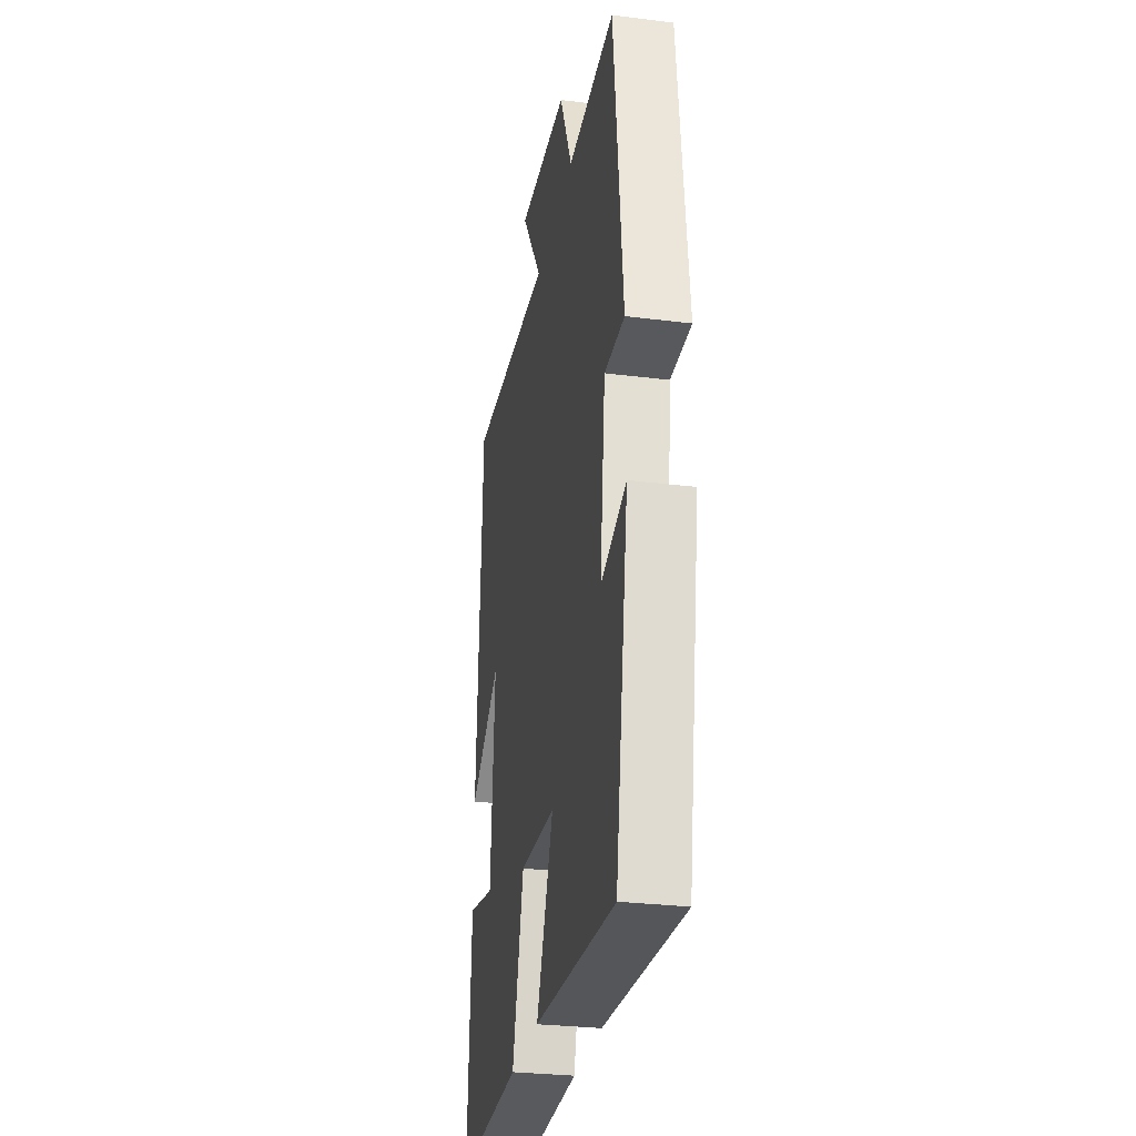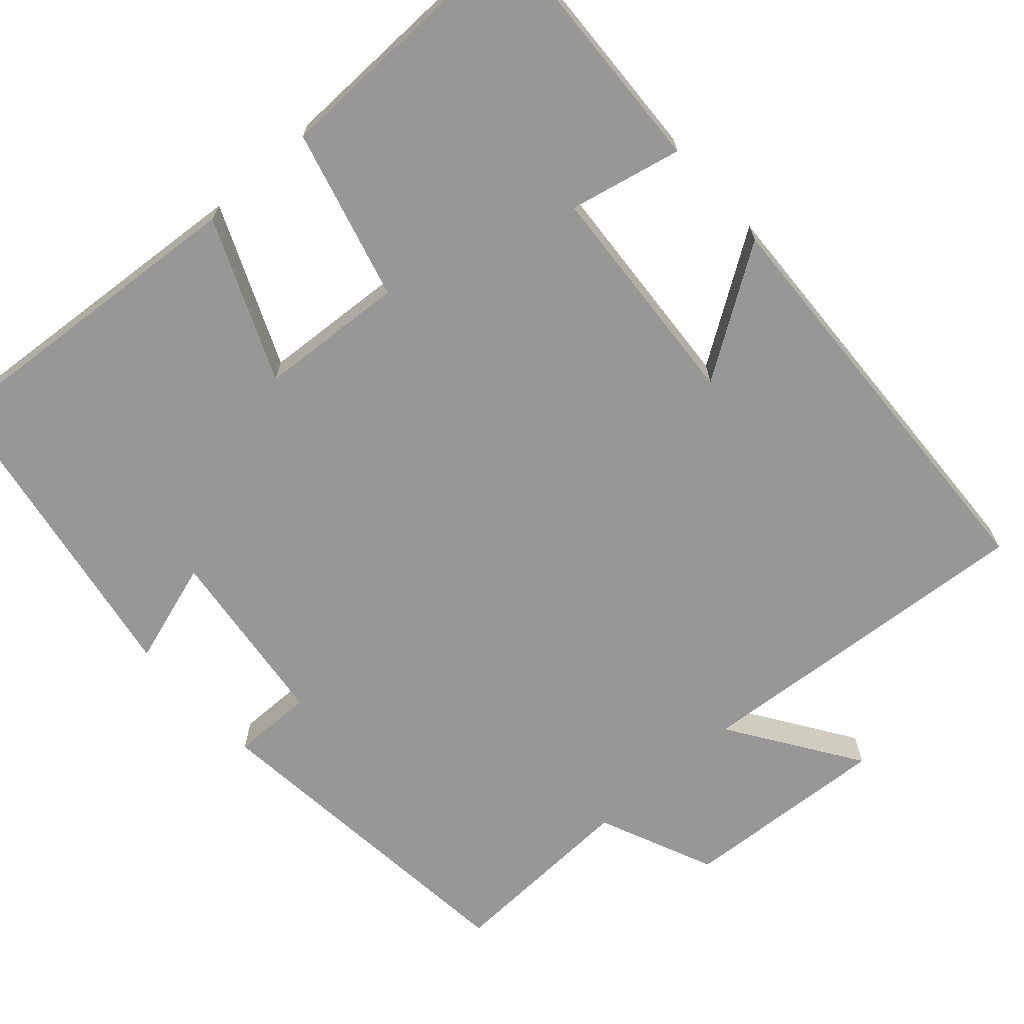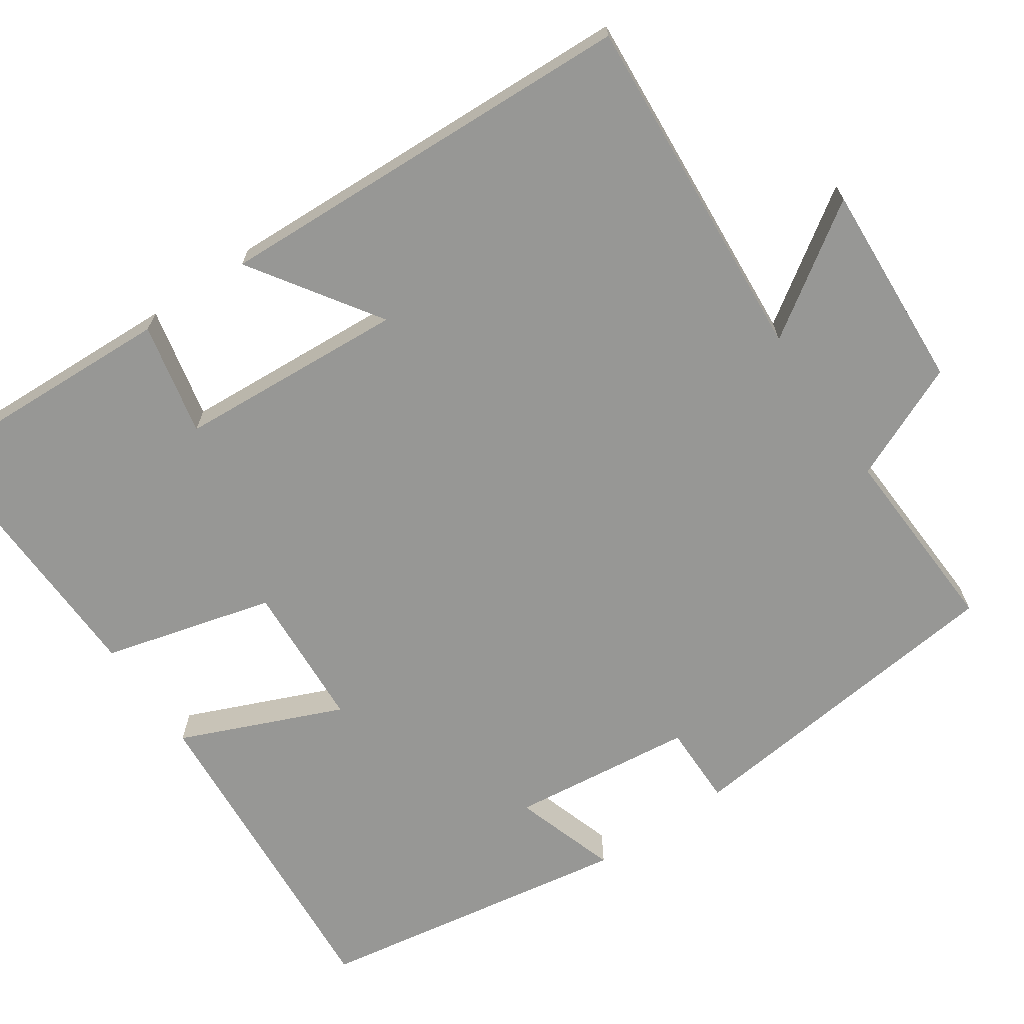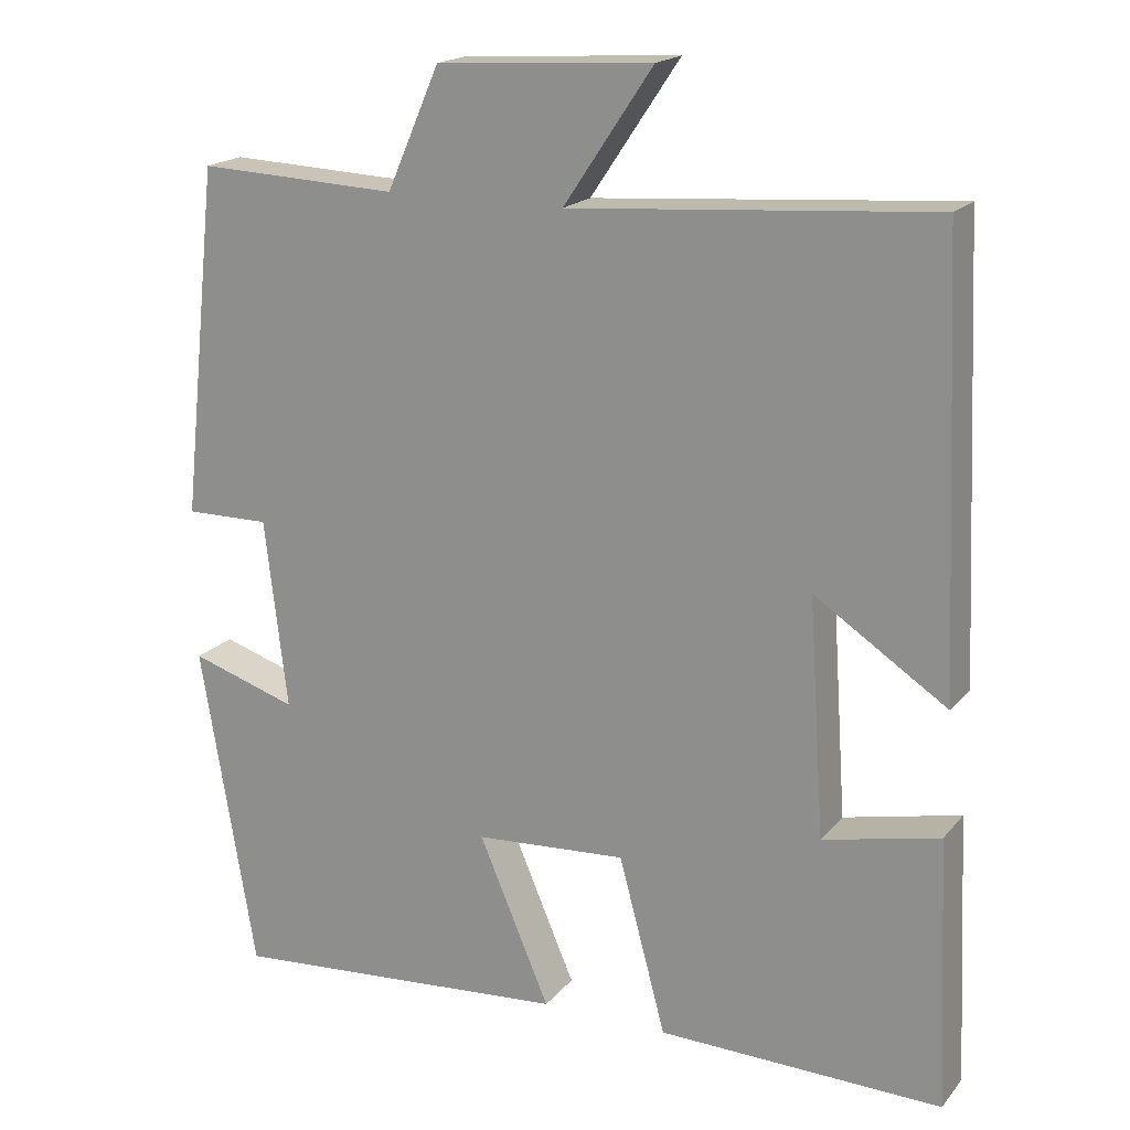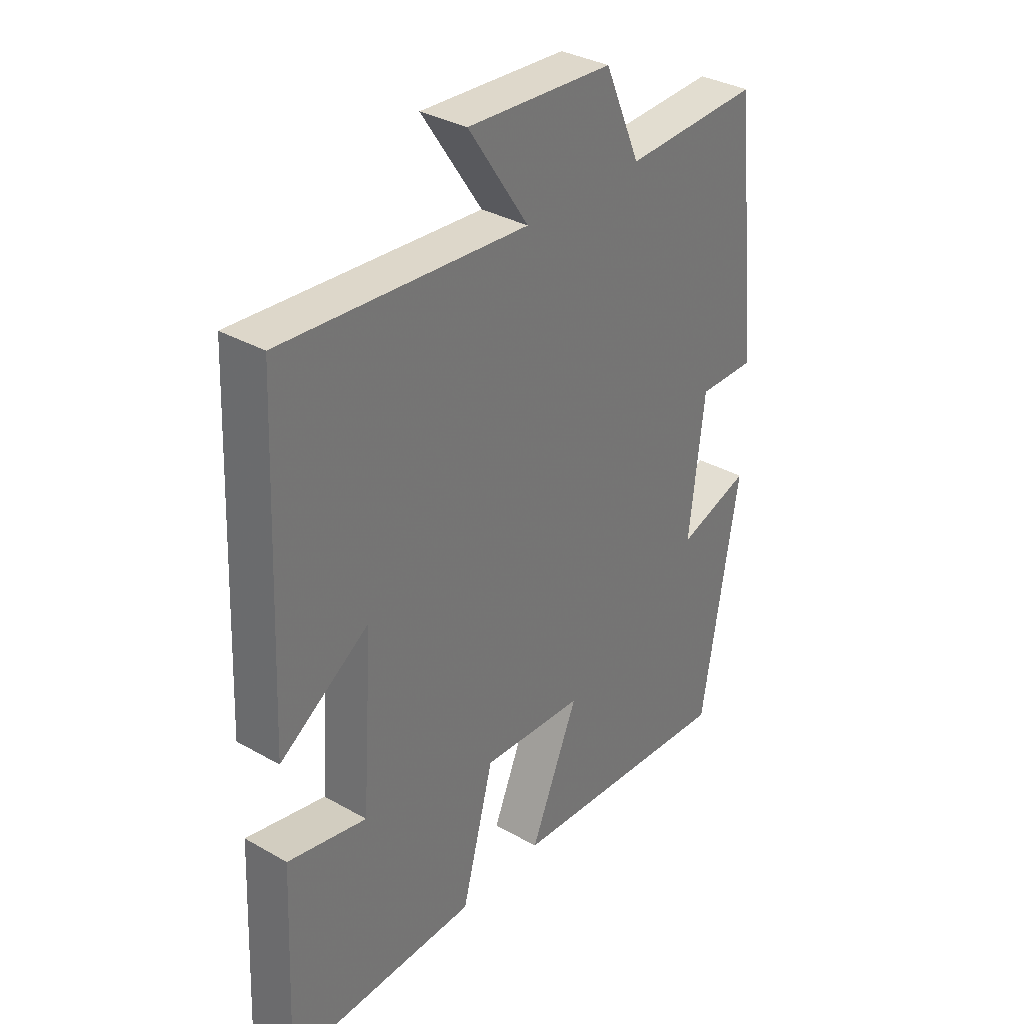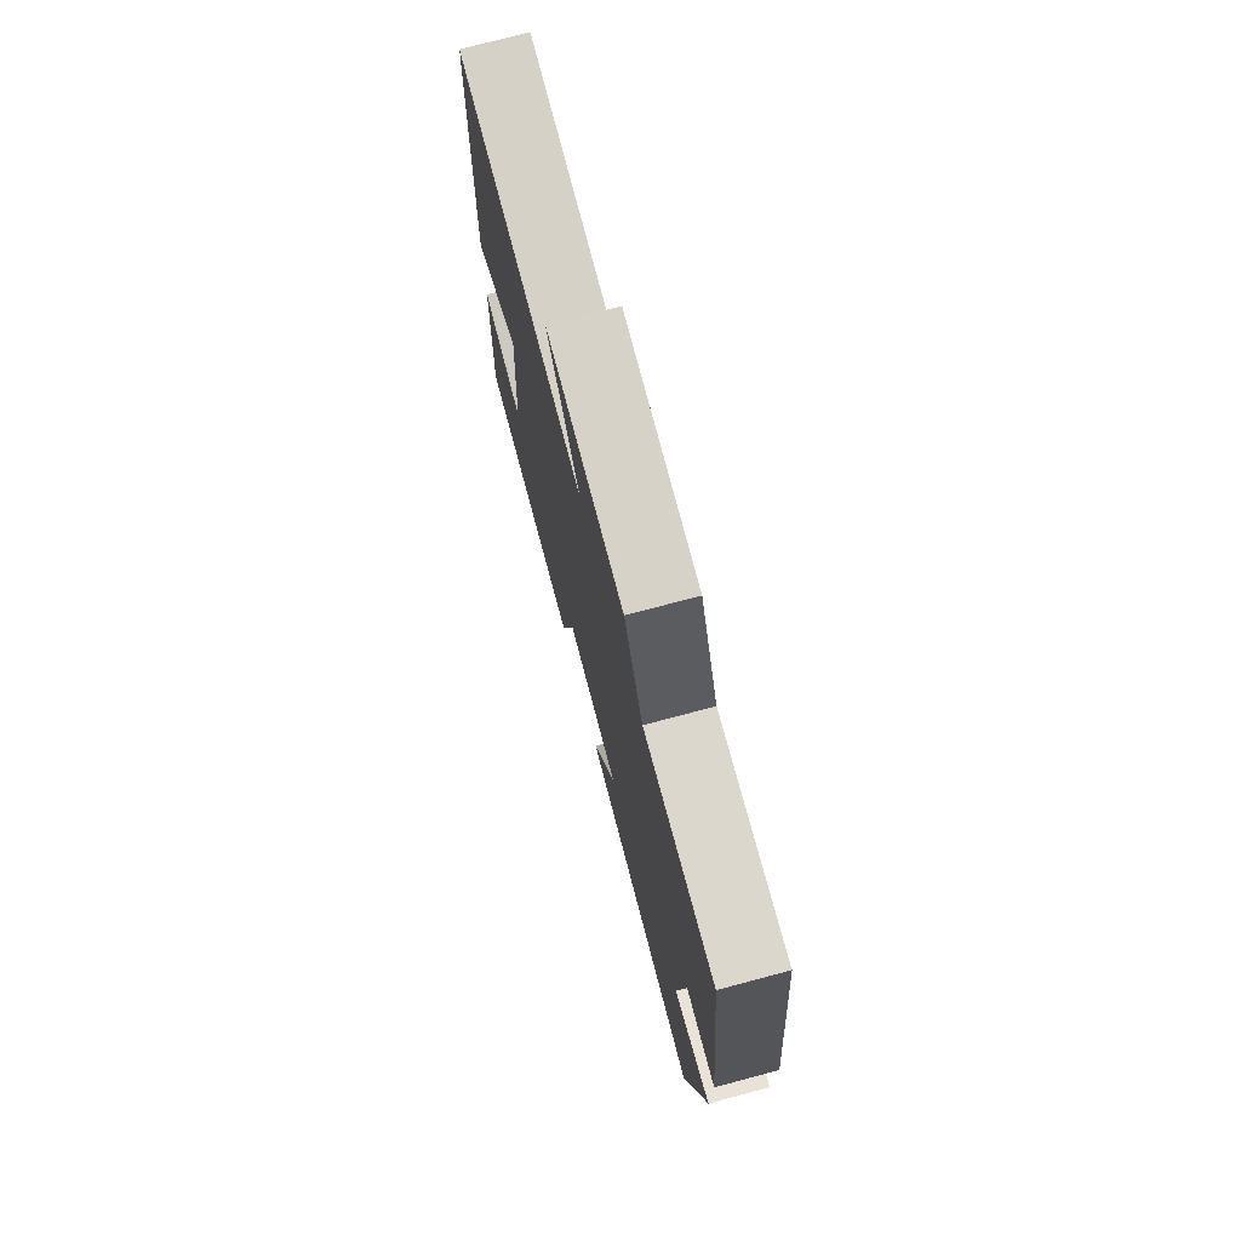
<metadata>
{"format":"obj","ext":"obj","renderer":"f3d","projection":"perspective","resolution":1024,"background":"white","views":[{"elev":-29.6,"azim":79.6,"up":"+Z"},{"elev":-68.3,"azim":-138.3,"up":"+Y"},{"elev":-68.1,"azim":-55.5,"up":"+Y"},{"elev":18.5,"azim":-153.2,"up":"+Z"},{"elev":33.8,"azim":-52.2,"up":"+Z"},{"elev":75.4,"azim":75.1,"up":"+Z"}]}
</metadata>
<code>
v 0.453 0.07 0.511
v 0.5 0.07 0.072
v 0.394 0.07 0.073
v 0.366 0.07 -0.165
v 0.5 0.07 -0.122
v 0.431 0.07 -0.533
v 0.001 0.07 -0.5
v 0.09 0.07 -0.291
v -0.1 0.07 -0.279
v -0.159 0.07 -0.5
v -0.515 0.07 -0.509
v -0.5 0.07 -0.171
v -0.354 0.07 -0.203
v -0.334 0.07 0.093
v -0.5 0.07 -0.017
v -0.476 0.07 0.534
v -0.022 0.07 0.5
v -0.134 0.07 0.667
v 0.136 0.07 0.651
v 0.202 0.07 0.5
v 0.453 0 0.511
v 0.5 0 0.072
v 0.394 0 0.073
v 0.366 0 -0.165
v 0.5 0 -0.122
v 0.431 0 -0.533
v 0.001 0 -0.5
v 0.09 0 -0.291
v -0.1 0 -0.279
v -0.159 0 -0.5
v -0.515 0 -0.509
v -0.5 0 -0.171
v -0.354 0 -0.203
v -0.334 0 0.093
v -0.5 0 -0.017
v -0.476 0 0.534
v -0.022 0 0.5
v -0.134 0 0.667
v 0.136 0 0.651
v 0.202 0 0.5
f 17 18 19 20
f 14 15 16 17
f 13 14 17 20
f 11 12 13
f 10 11 13
f 9 10 13
f 13 20 1
f 9 13 1
f 8 9 1
f 6 7 8
f 5 6 8
f 4 5 8
f 3 4 8
f 1 2 3
f 1 3 8
f 40 39 38 37
f 37 36 35 34
f 40 37 34 33
f 33 32 31
f 33 31 30
f 33 30 29
f 21 40 33
f 21 33 29
f 21 29 28
f 28 27 26
f 28 26 25
f 28 25 24
f 28 24 23
f 23 22 21
f 28 23 21
f 1 21 22 2
f 2 22 23 3
f 3 23 24 4
f 4 24 25 5
f 5 25 26 6
f 6 26 27 7
f 7 27 28 8
f 8 28 29 9
f 9 29 30 10
f 10 30 31 11
f 11 31 32 12
f 12 32 33 13
f 13 33 34 14
f 14 34 35 15
f 15 35 36 16
f 16 36 37 17
f 17 37 38 18
f 18 38 39 19
f 19 39 40 20
f 20 40 21 1

</code>
